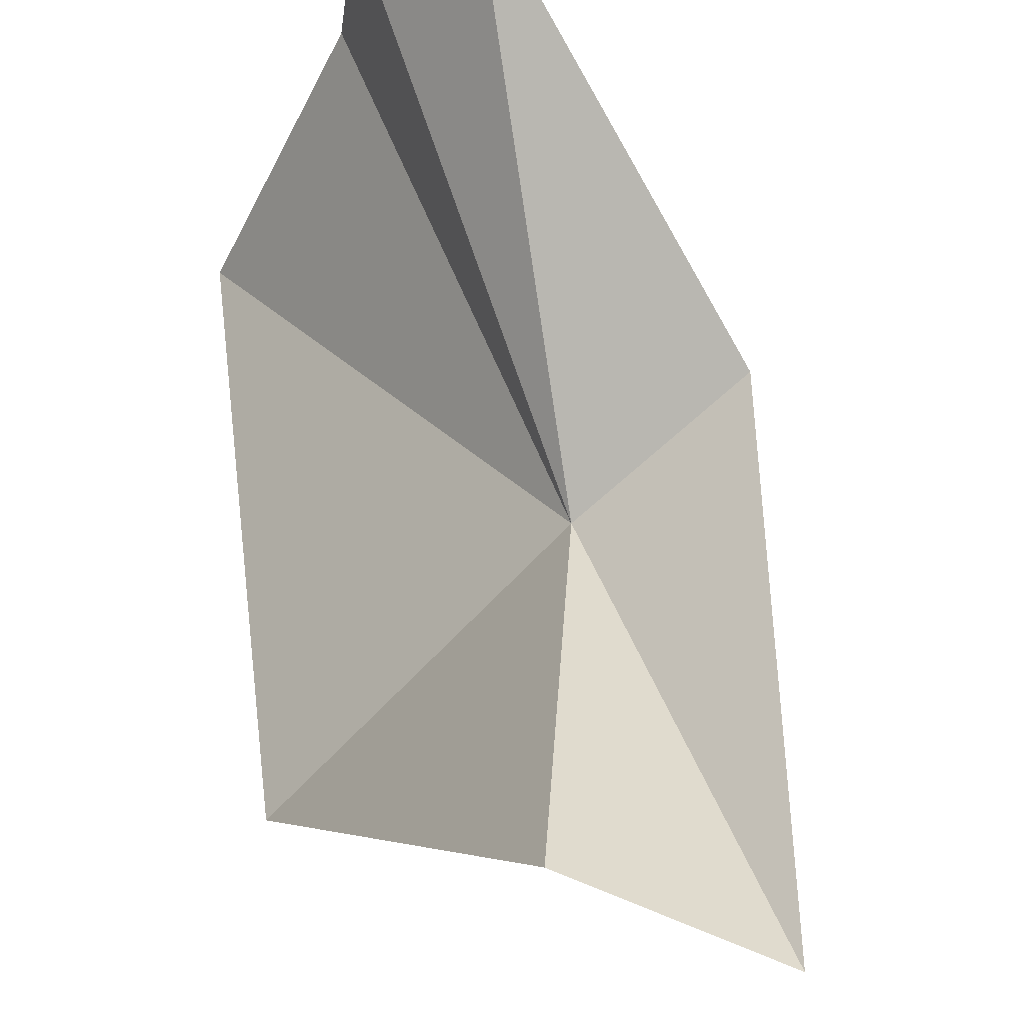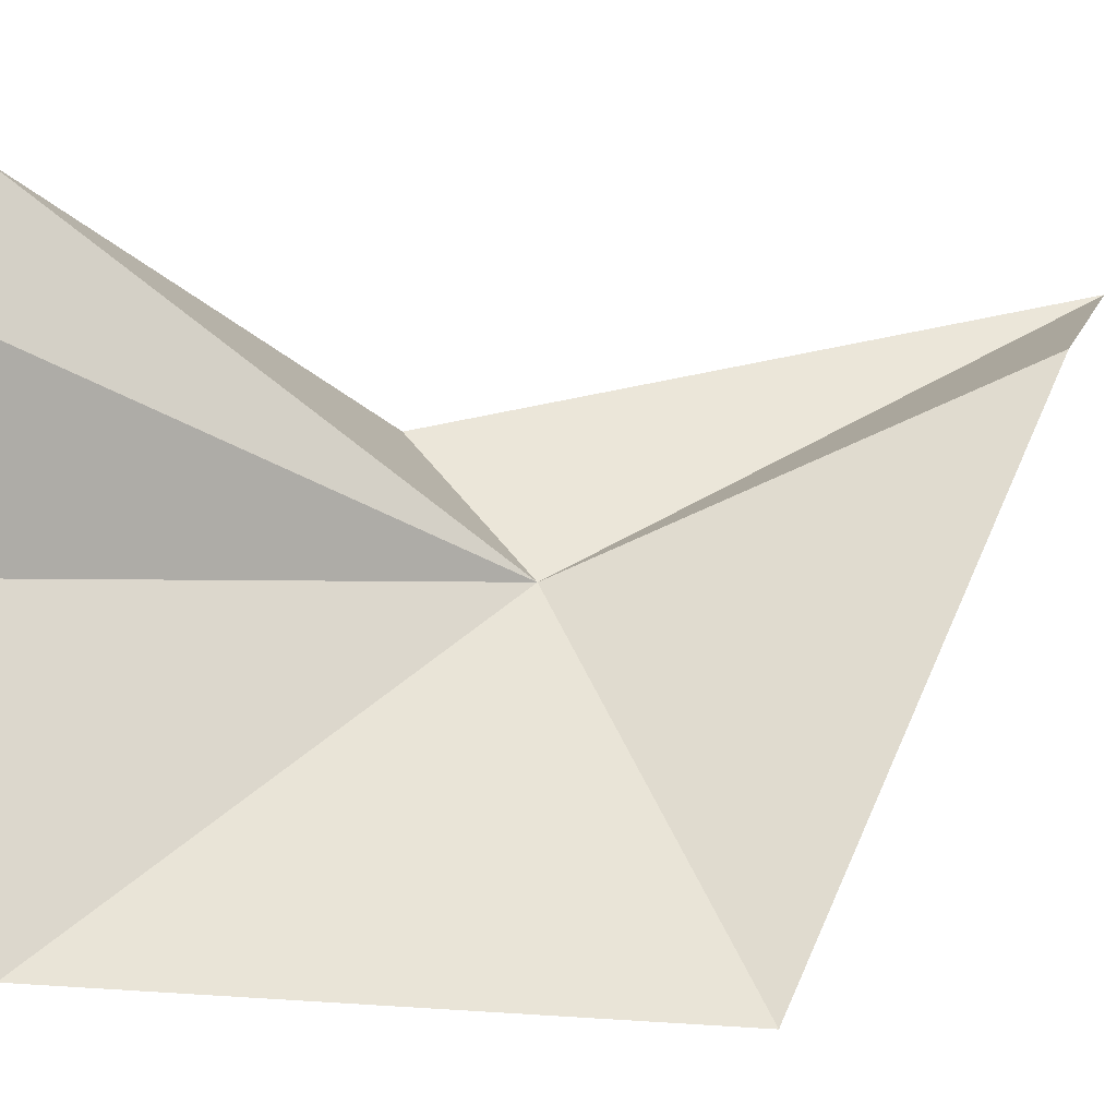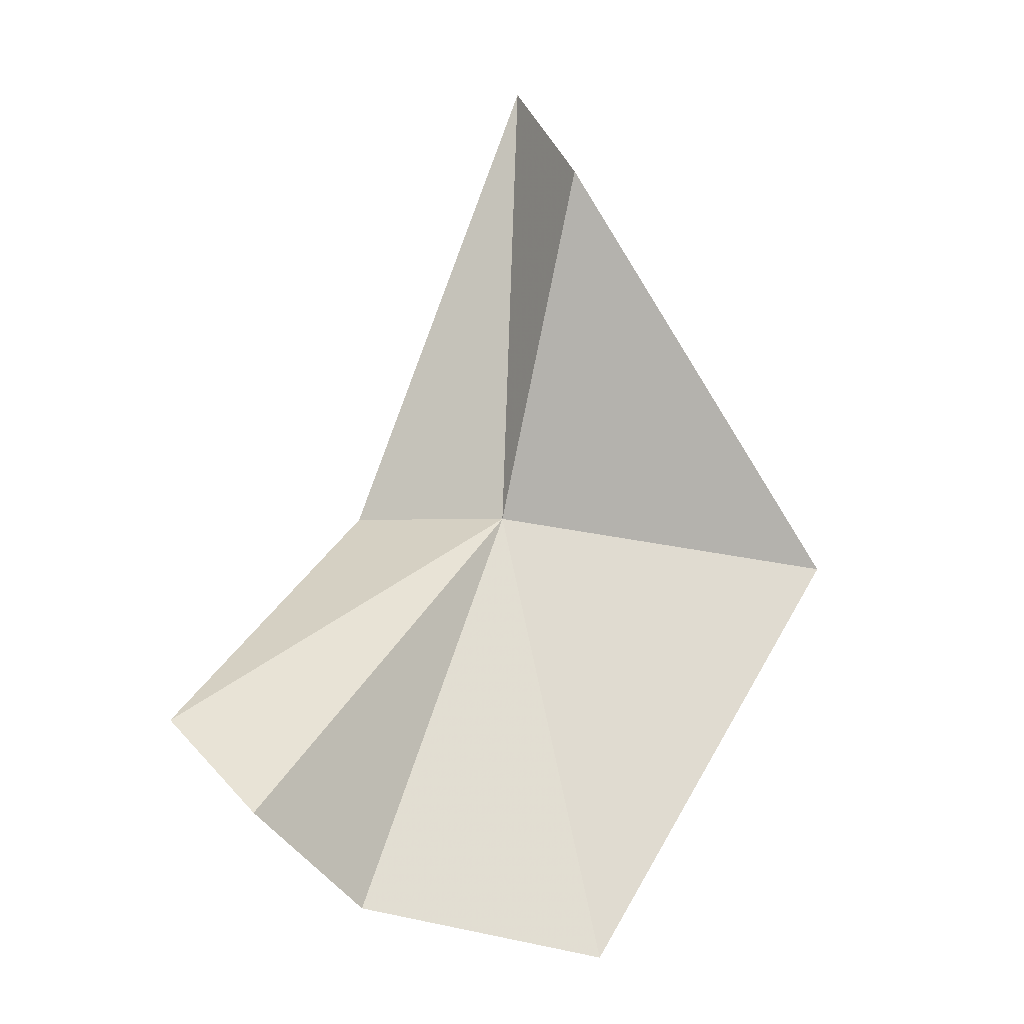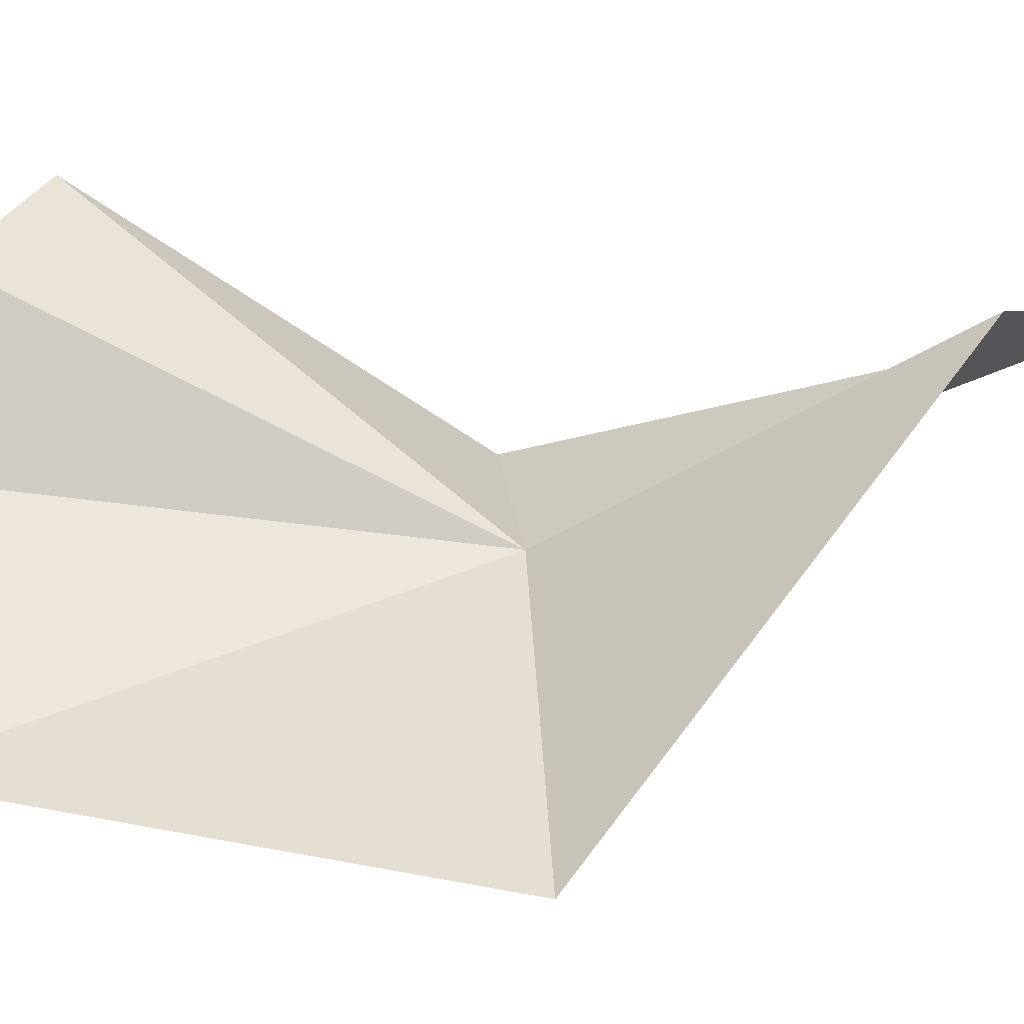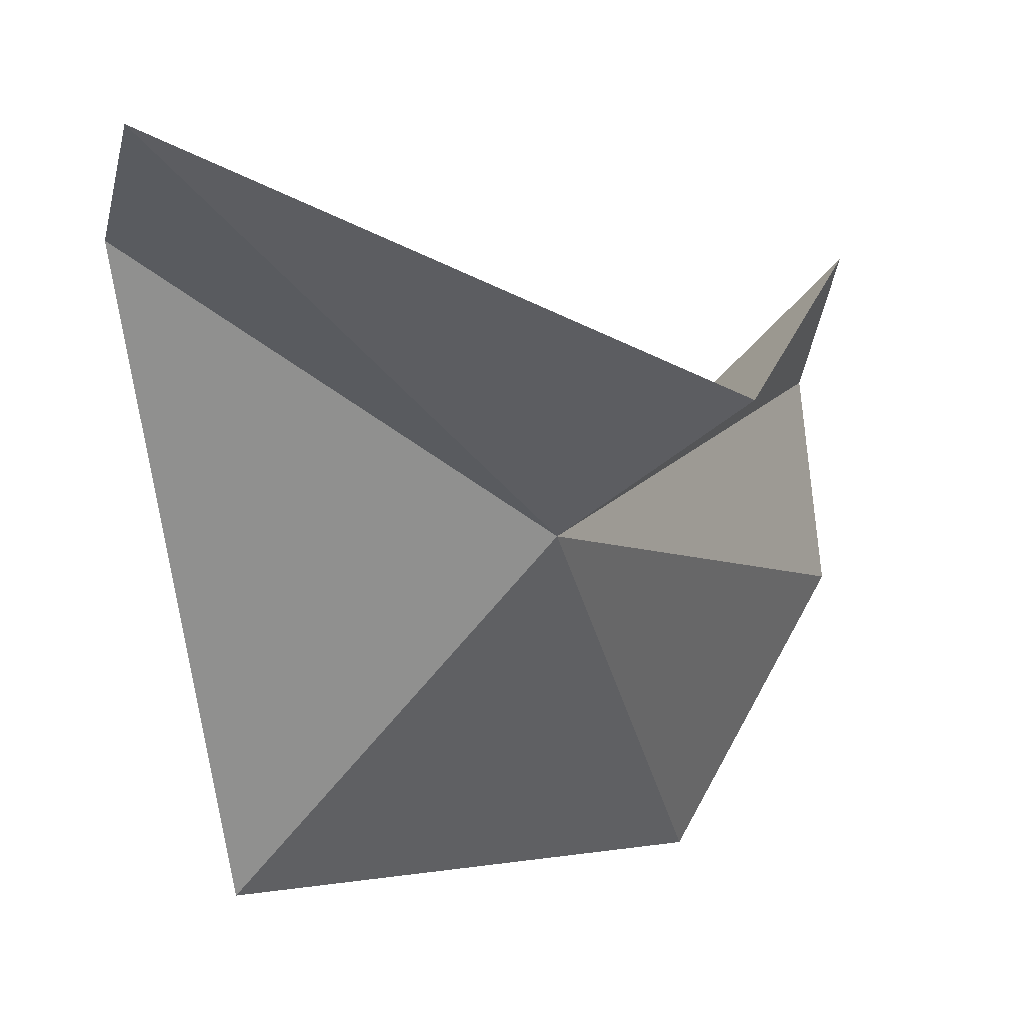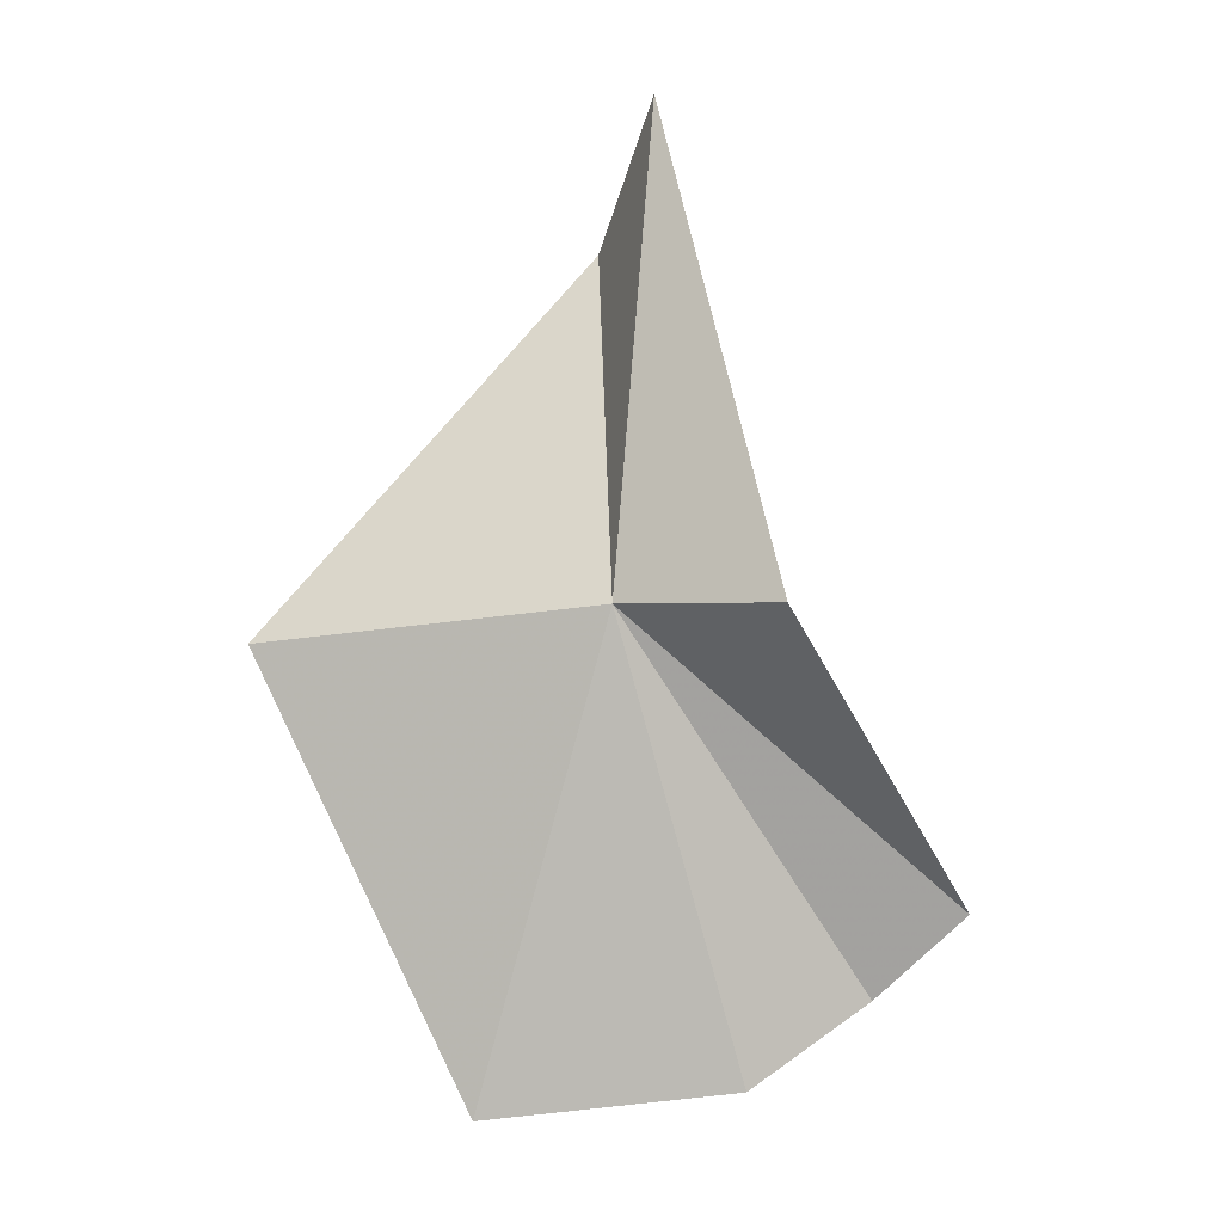
<metadata>
{"format":"obj","ext":"obj","renderer":"f3d","projection":"perspective","resolution":1024,"background":"white","views":[{"elev":55.5,"azim":140.0,"up":"+Z"},{"elev":10.9,"azim":39.7,"up":"+Z"},{"elev":-36.9,"azim":42.9,"up":"+Y"},{"elev":-4.8,"azim":71.7,"up":"+Z"},{"elev":-12.6,"azim":-168.4,"up":"+Z"},{"elev":18.9,"azim":-124.1,"up":"+Y"}]}
</metadata>
<code>
v -38.77 -1.335 98.74
v -35.26 6.786 102
v -33.97 3.699 101.7
v -41.56 -0.8386 100.4
v -41.51 -9.941 99.76
v -41.29 -9.14 102.8
v -39.06 -10.33 95.55
v -33.95 -2.565 94.07
v -42.15 -7.446 104.3
f 1 3 2
f 1 2 4
f 1 6 5
f 1 5 7
f 1 7 8
f 1 8 3
f 1 9 6
f 1 4 9

</code>
